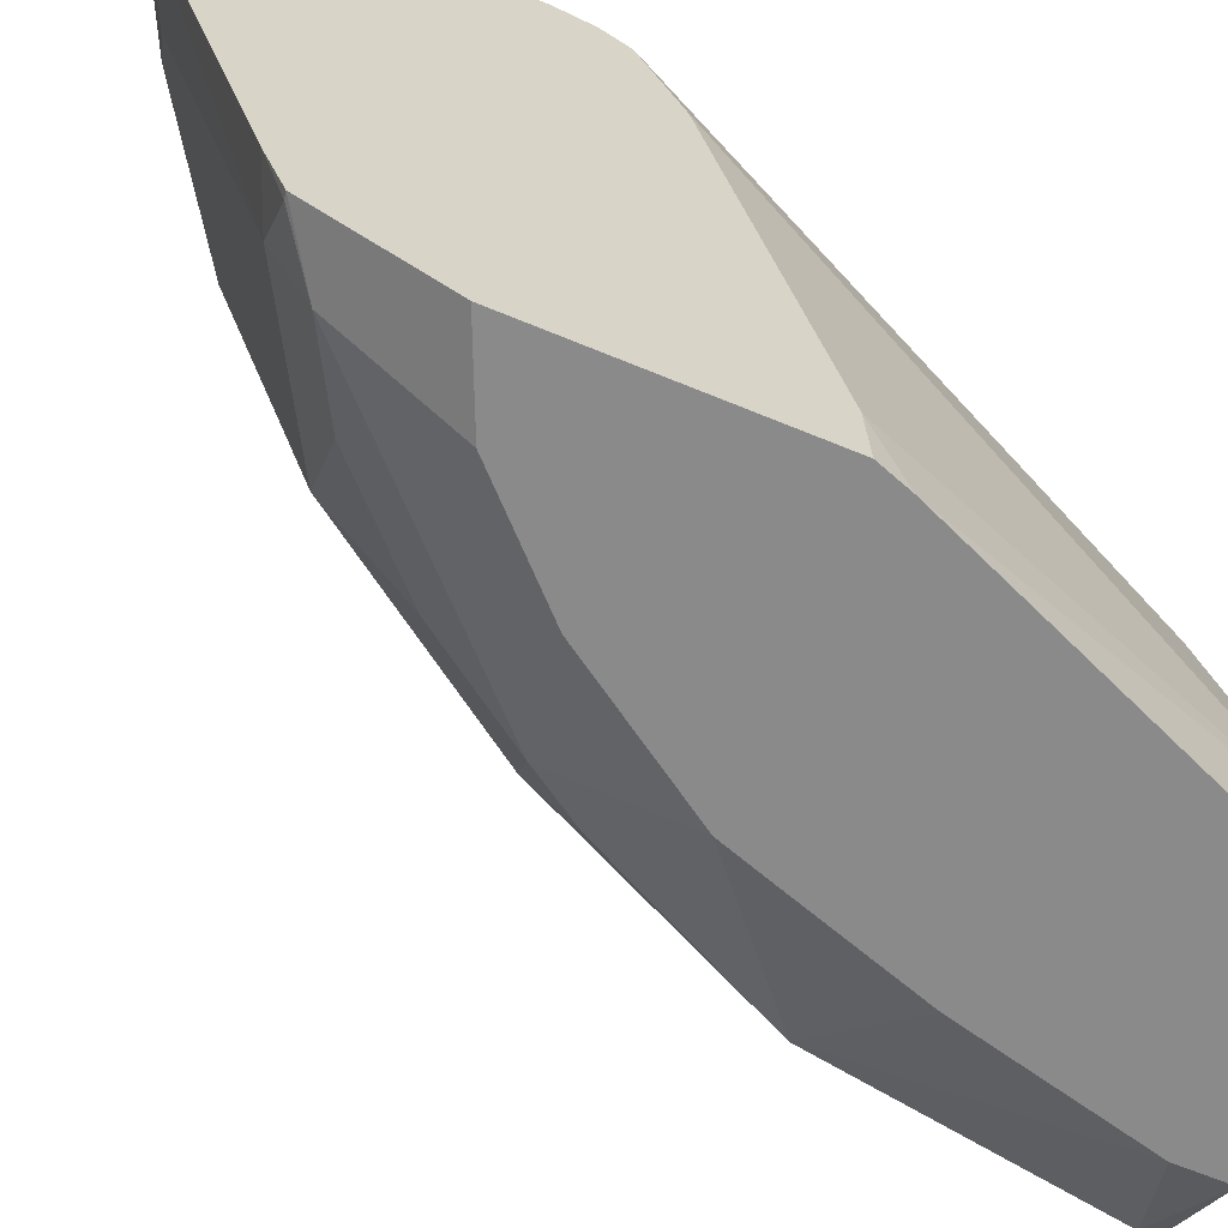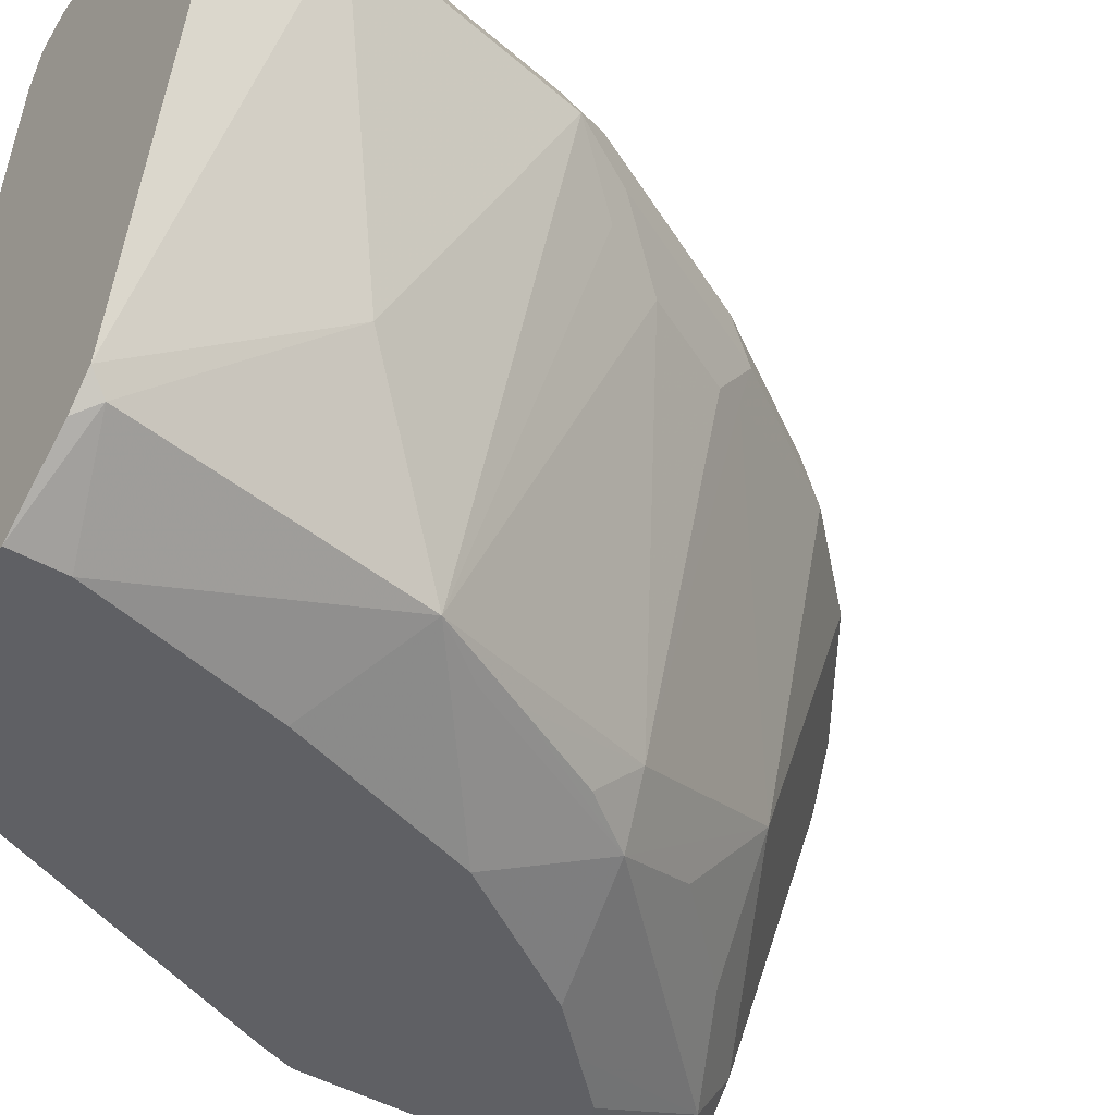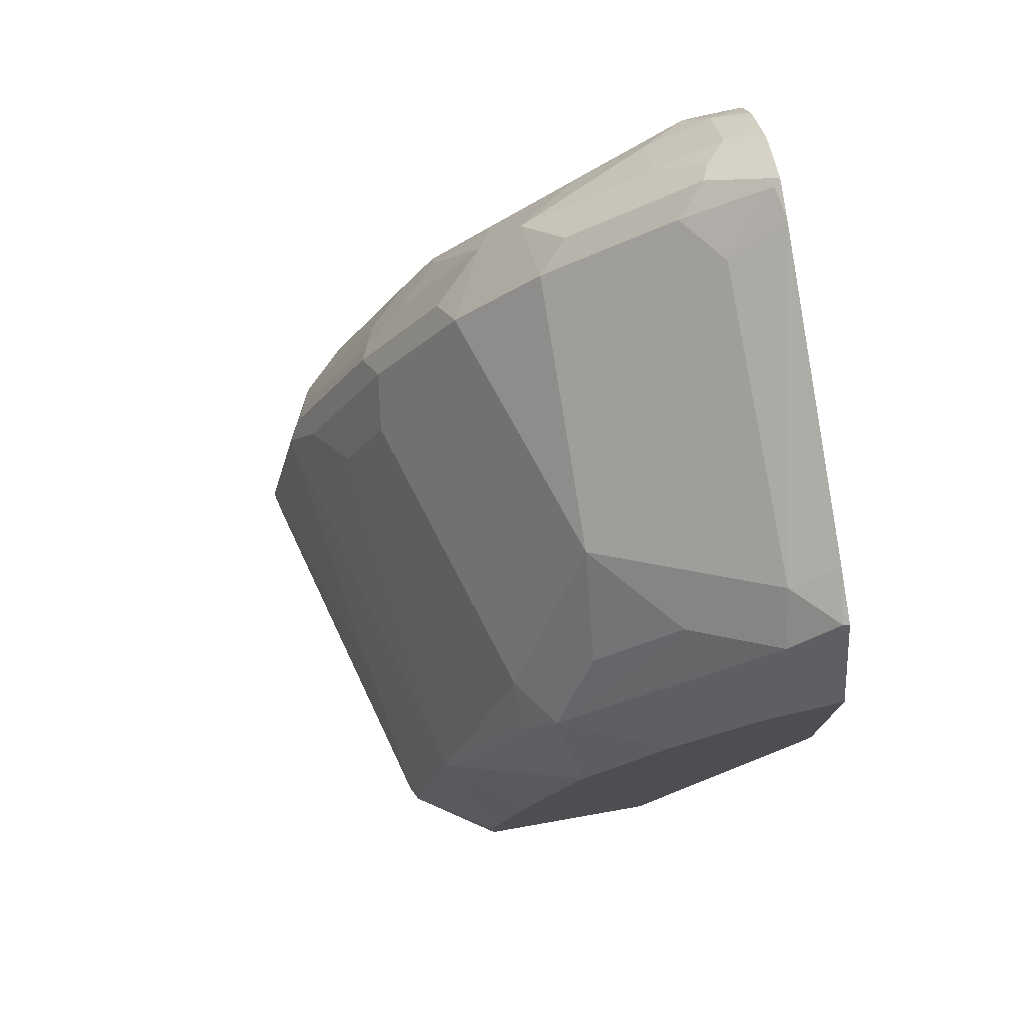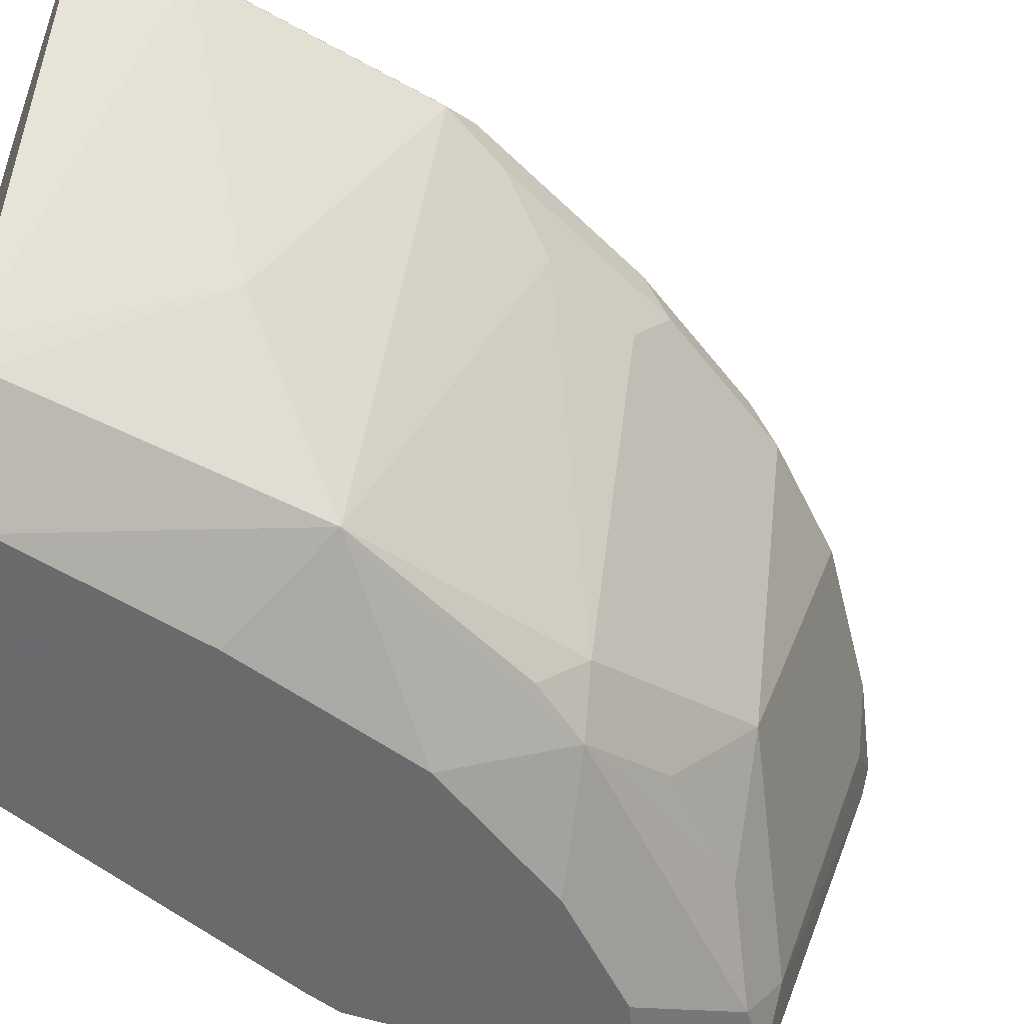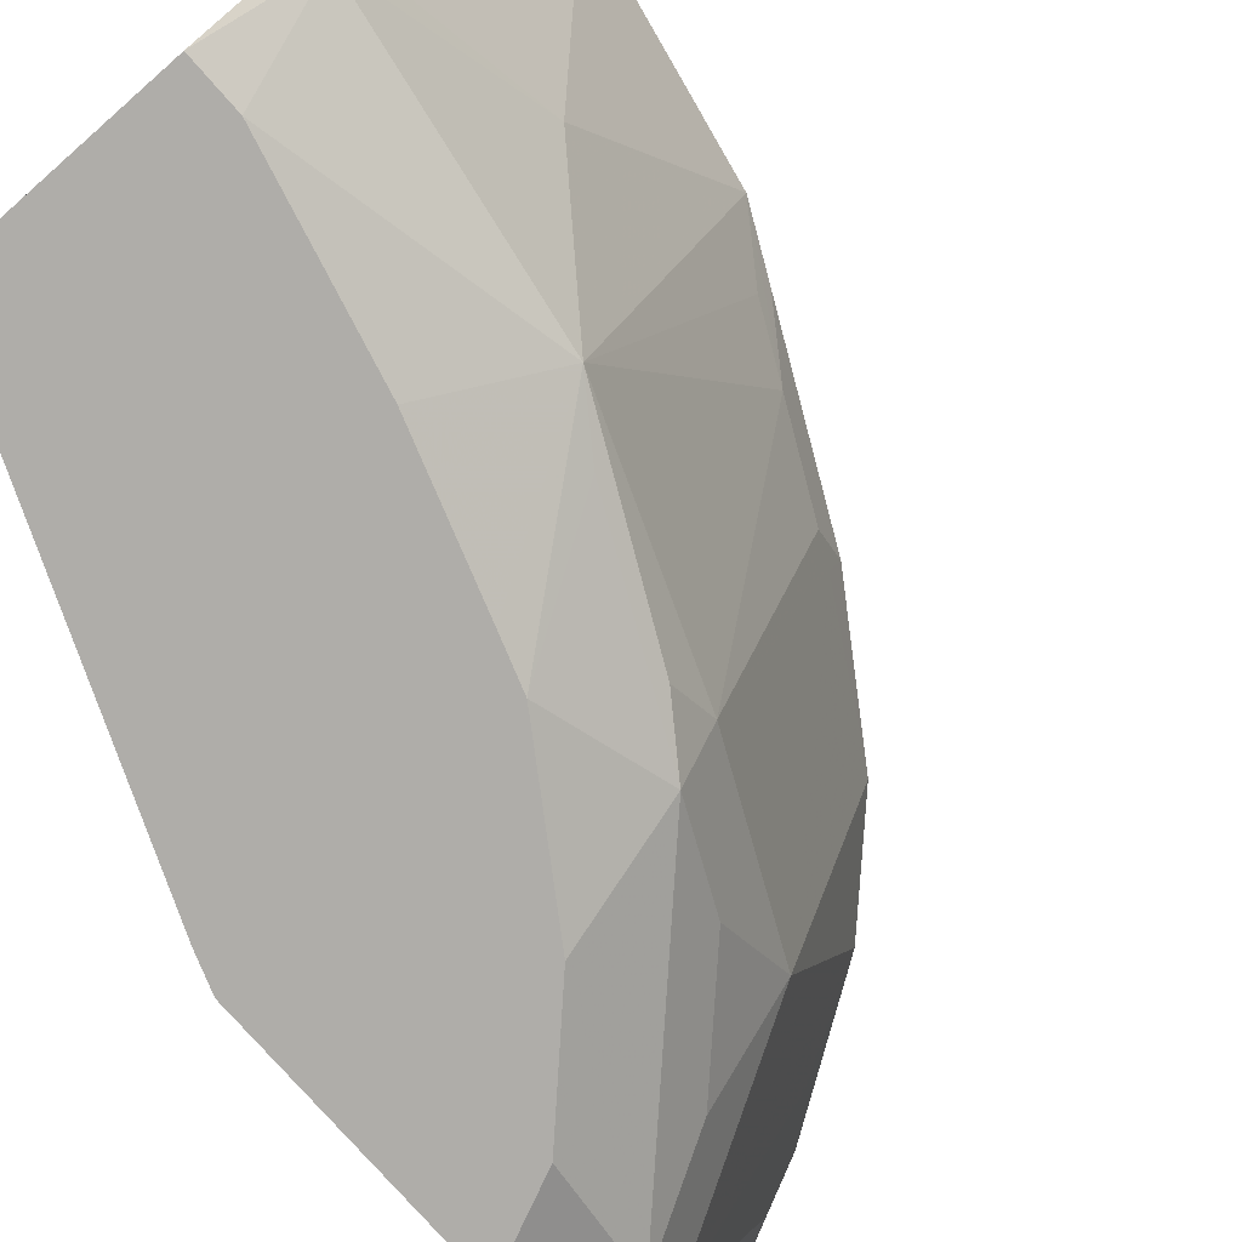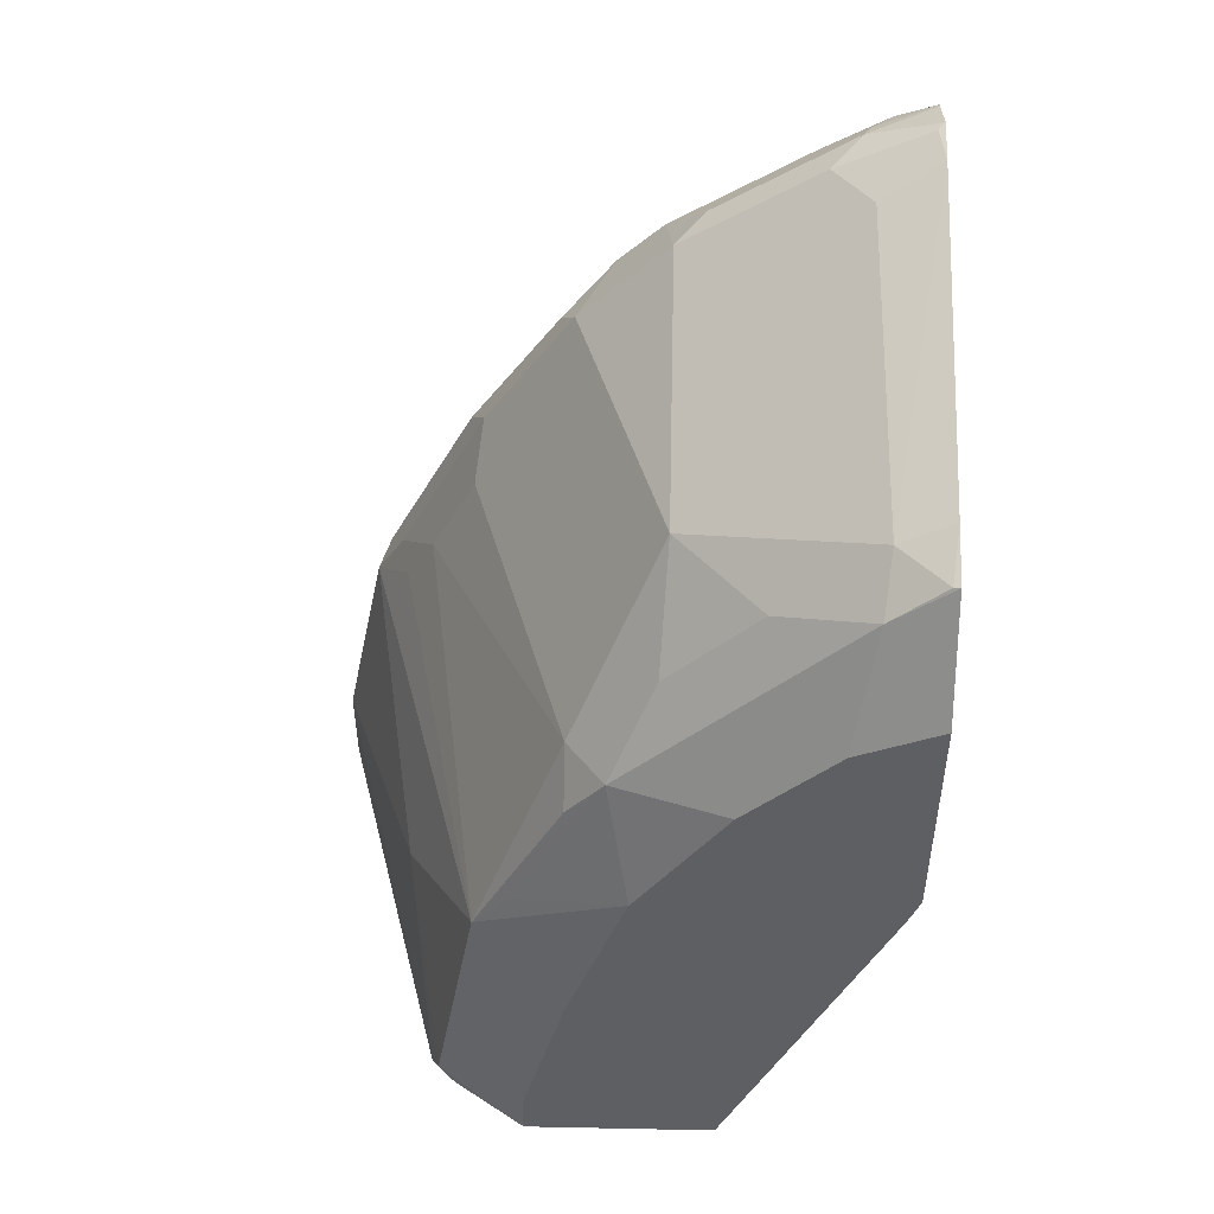
<metadata>
{"format":"obj","ext":"obj","renderer":"f3d","projection":"perspective","resolution":1024,"background":"white","views":[{"elev":-63.6,"azim":67.1,"up":"+Y"},{"elev":-44.5,"azim":-124.0,"up":"+Y"},{"elev":75.6,"azim":-10.0,"up":"+Z"},{"elev":-52.9,"azim":-109.8,"up":"+Y"},{"elev":-77.4,"azim":-138.6,"up":"+Y"},{"elev":49.5,"azim":1.3,"up":"+Z"}]}
</metadata>
<code>
v -0.5463 0.7391 -0.001102
v -0.5451 0.7385 -0.001102
v -0.6427 0.7391 -0.001102
v -0.3274 0.7391 0.4498
v -0.3274 0.7339 0.4229
v -0.5249 0.7284 -0.001102
v -0.6641 0.7284 -0.001102
v -0.6427 0.7391 0.1286
v -0.3274 0.7391 0.5463
v -0.3274 0.721 0.4036
v -0.5142 0.7069 -0.001102
v -0.6855 0.7177 -0.001102
v -0.6641 0.7284 0.1286
v -0.6587 0.731 0.1446
v -0.6105 0.7391 0.2249
v -0.3535 0.7391 0.5463
v -0.3274 0.7273 0.5764
v -0.3274 0.6537 0.3745
v -0.4499 0.3856 -0.001102
v -0.7176 0.6855 -0.001102
v -0.6855 0.7177 0.09643
v -0.6534 0.7177 0.2249
v -0.6266 0.731 0.241
v -0.5945 0.731 0.3053
v -0.5463 0.7391 0.3535
v -0.4338 0.731 0.4981
v -0.4017 0.731 0.5302
v -0.3696 0.731 0.5623
v -0.3274 0.7252 0.5804
v -0.3274 0.3474 0.3023
v -0.3354 0.3012 0.2773
v -0.4499 0.3012 -0.001102
v -0.7391 0.6427 -0.001102
v -0.7176 0.6855 0.06428
v -0.6855 0.6855 0.2249
v -0.6534 0.6855 0.2892
v -0.5891 0.7177 0.3535
v -0.5623 0.731 0.3695
v -0.482 0.719 0.482
v -0.4499 0.719 0.5141
v -0.4017 0.7149 0.5623
v -0.3535 0.7177 0.5891
v -0.3274 0.71 0.6044
v -0.3274 0.3012 0.2999
v -0.5891 0.3012 -0.001102
v -0.6593 0.3546 -0.001102
v -0.7391 0.6427 0.06428
v -0.7069 0.6427 0.2249
v -0.6908 0.6668 0.241
v -0.6587 0.6668 0.3053
v -0.6212 0.6855 0.3535
v -0.5945 0.6828 0.4016
v -0.5623 0.7149 0.4016
v -0.5142 0.719 0.4498
v -0.5302 0.6828 0.4981
v -0.4981 0.6828 0.5302
v -0.4017 0.6828 0.5944
v -0.3535 0.6855 0.6212
v -0.3274 0.7029 0.6126
v -0.3274 0.3012 0.4759
v -0.6534 0.3428 0.01073
v -0.6416 0.3369 -0.001102
v -0.5891 0.3012 0.03342
v -0.6748 0.4499 0.1286
v -0.6212 0.3428 0.2035
v -0.6801 0.6052 0.2624
v -0.6587 0.5945 0.3053
v -0.6855 0.632 0.2678
v -0.6748 0.6427 0.2892
v -0.6962 0.6534 0.2464
v -0.6641 0.6534 0.3106
v -0.6266 0.6668 0.3695
v -0.5677 0.6534 0.4713
v -0.557 0.632 0.4927
v -0.4928 0.632 0.557
v -0.6319 0.6534 0.3749
v -0.4713 0.6534 0.5677
v -0.482 0.6748 0.5463
v -0.3696 0.6668 0.6266
v -0.3274 0.6728 0.6406
v -0.3274 0.6778 0.6365
v -0.3274 0.3419 0.5579
v -0.3859 0.3012 0.45
v -0.557 0.3012 0.1619
v -0.5249 0.3012 0.2584
v -0.5144 0.3012 0.2894
v -0.5945 0.3374 0.241
v -0.5891 0.3428 0.2678
v -0.557 0.3749 0.3641
v -0.6266 0.5945 0.3695
v -0.6212 0.632 0.3963
v -0.4928 0.4392 0.4927
v -0.6159 0.6052 0.3909
v -0.4285 0.5998 0.5891
v -0.3963 0.632 0.6212
v -0.3749 0.6534 0.6319
v -0.3274 0.6687 0.6427
v -0.3274 0.3795 0.5723
v -0.3321 0.3428 0.557
v -0.3696 0.3374 0.5302
v -0.418 0.3012 0.418
v -0.4501 0.3012 0.3858
v -0.5302 0.3374 0.3695
v -0.557 0.3428 0.332
v -0.4981 0.3695 0.4338
v -0.4338 0.3695 0.4981
v -0.3642 0.3749 0.557
v -0.3696 0.5945 0.6266
v -0.3321 0.632 0.6534
v -0.3274 0.6365 0.6557
v -0.3274 0.6055 0.6477
v -0.3274 0.6088 0.6488
f 55 73 74
f 57 79 58
f 56 79 57
f 56 78 79
f 56 77 78
f 55 74 75
f 55 76 73
f 55 72 76
f 55 75 56
f 58 79 80
f 56 75 77
f 58 80 81
f 65 84 85
f 60 82 83
f 61 63 65
f 61 65 64
f 63 84 65
f 65 85 86
f 65 86 87
f 65 87 88
f 65 88 89
f 65 89 67
f 65 67 66
f 58 81 59
f 53 55 54
f 39 54 55
f 52 72 55
f 67 89 90
f 40 56 41
f 41 56 57
f 41 57 42
f 42 57 58
f 42 58 59
f 45 61 62
f 45 63 61
f 46 62 61
f 46 61 64
f 46 64 47
f 52 55 53
f 47 64 48
f 48 65 66
f 48 66 67
f 48 67 68
f 48 68 69
f 48 69 70
f 48 70 49
f 49 70 50
f 50 71 76
f 50 76 72
f 50 70 71
f 51 72 52
f 48 64 65
f 67 90 91
f 87 103 88
f 68 91 69
f 89 92 93
f 89 93 90
f 90 93 91
f 92 105 106
f 92 106 107
f 92 103 105
f 94 108 95
f 94 107 108
f 95 108 109
f 95 109 110
f 95 110 96
f 89 103 92
f 96 110 97
f 98 111 107
f 99 107 100
f 100 107 106
f 100 106 103
f 100 103 102
f 100 102 101
f 103 106 105
f 107 111 112
f 107 112 108
f 108 112 109
f 109 112 110
f 98 107 99
f 67 91 68
f 89 104 103
f 88 103 104
f 69 91 76
f 69 76 71
f 69 71 70
f 73 76 74
f 74 92 75
f 74 76 91
f 74 91 93
f 74 93 92
f 75 94 95
f 75 95 77
f 75 92 107
f 88 104 89
f 75 107 94
f 77 96 79
f 77 79 78
f 79 96 80
f 80 96 97
f 82 98 99
f 82 99 100
f 82 100 83
f 83 100 101
f 86 102 103
f 86 103 87
f 39 56 40
f 77 95 96
f 39 55 56
f 42 59 43
f 38 53 54
f 4 81 80
f 4 80 97
f 4 97 110
f 4 110 112
f 4 112 111
f 4 111 98
f 4 98 82
f 4 82 60
f 4 60 44
f 4 44 30
f 4 30 18
f 4 59 81
f 4 18 10
f 5 10 6
f 6 10 11
f 7 12 21
f 7 21 13
f 8 13 14
f 8 14 15
f 9 16 17
f 10 18 11
f 11 18 19
f 12 20 34
f 12 34 21
f 4 10 5
f 13 21 14
f 4 43 59
f 4 17 29
f 1 2 6
f 1 6 11
f 1 11 19
f 1 19 32
f 1 32 45
f 1 45 62
f 1 62 46
f 1 46 33
f 1 33 20
f 1 20 12
f 1 12 7
f 4 29 43
f 1 7 3
f 1 8 15
f 1 15 25
f 1 25 16
f 1 16 9
f 1 9 4
f 1 4 5
f 1 5 2
f 38 54 39
f 3 7 13
f 3 13 8
f 4 9 17
f 1 3 8
f 14 22 23
f 2 5 6
f 14 21 22
f 29 42 43
f 30 44 31
f 31 44 60
f 31 60 83
f 31 83 101
f 31 101 102
f 31 102 86
f 31 86 85
f 31 85 84
f 31 84 63
f 31 63 45
f 28 40 41
f 31 45 32
f 34 47 48
f 35 48 49
f 35 49 50
f 35 50 36
f 36 50 72
f 36 72 51
f 36 51 37
f 37 51 52
f 37 52 53
f 37 53 38
f 14 23 15
f 33 46 47
f 28 42 29
f 34 48 35
f 27 40 28
f 15 23 24
f 28 41 42
f 15 24 25
f 16 26 27
f 16 27 28
f 16 28 17
f 16 25 26
f 18 30 19
f 19 31 32
f 19 30 31
f 20 33 47
f 20 47 34
f 17 28 29
f 21 35 22
f 26 40 27
f 21 34 35
f 26 39 40
f 25 38 26
f 24 38 25
f 26 38 39
f 24 37 38
f 22 37 24
f 22 36 37
f 22 35 36
f 22 24 23

</code>
